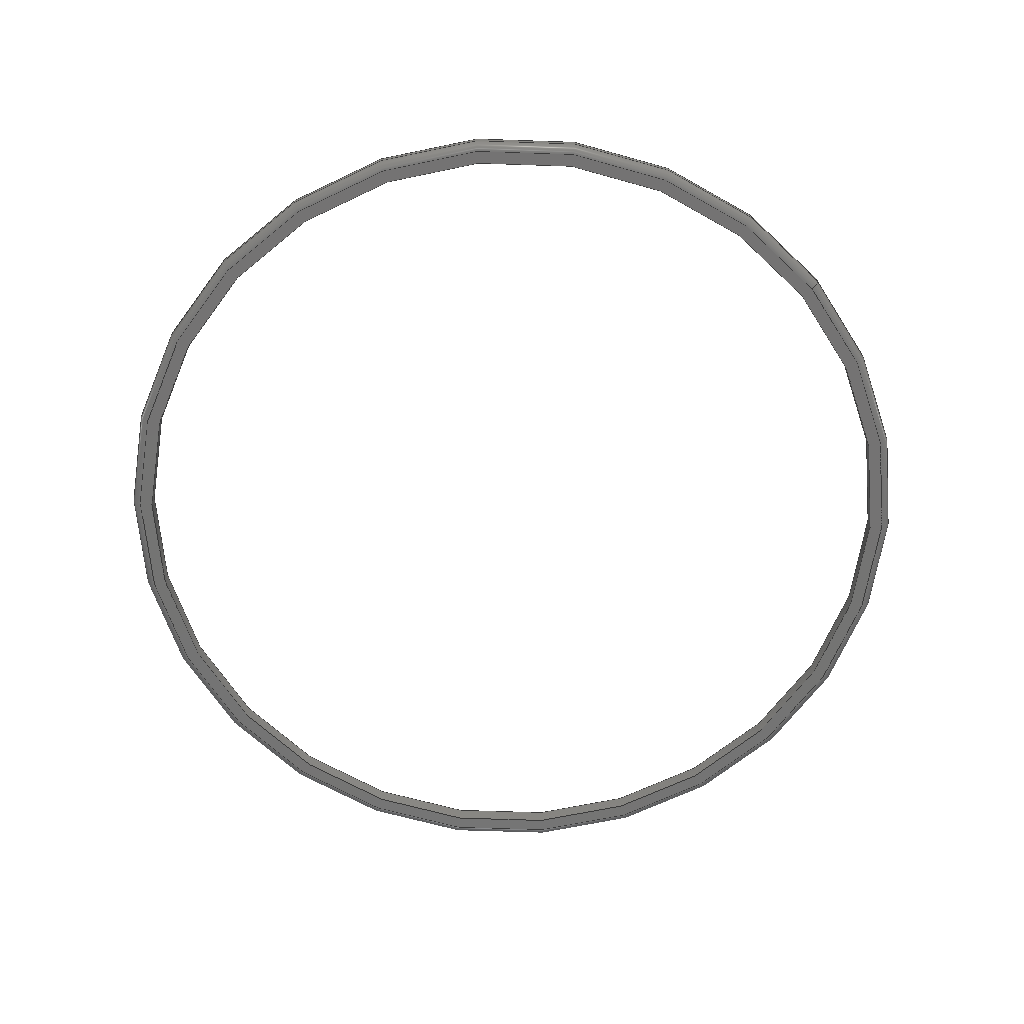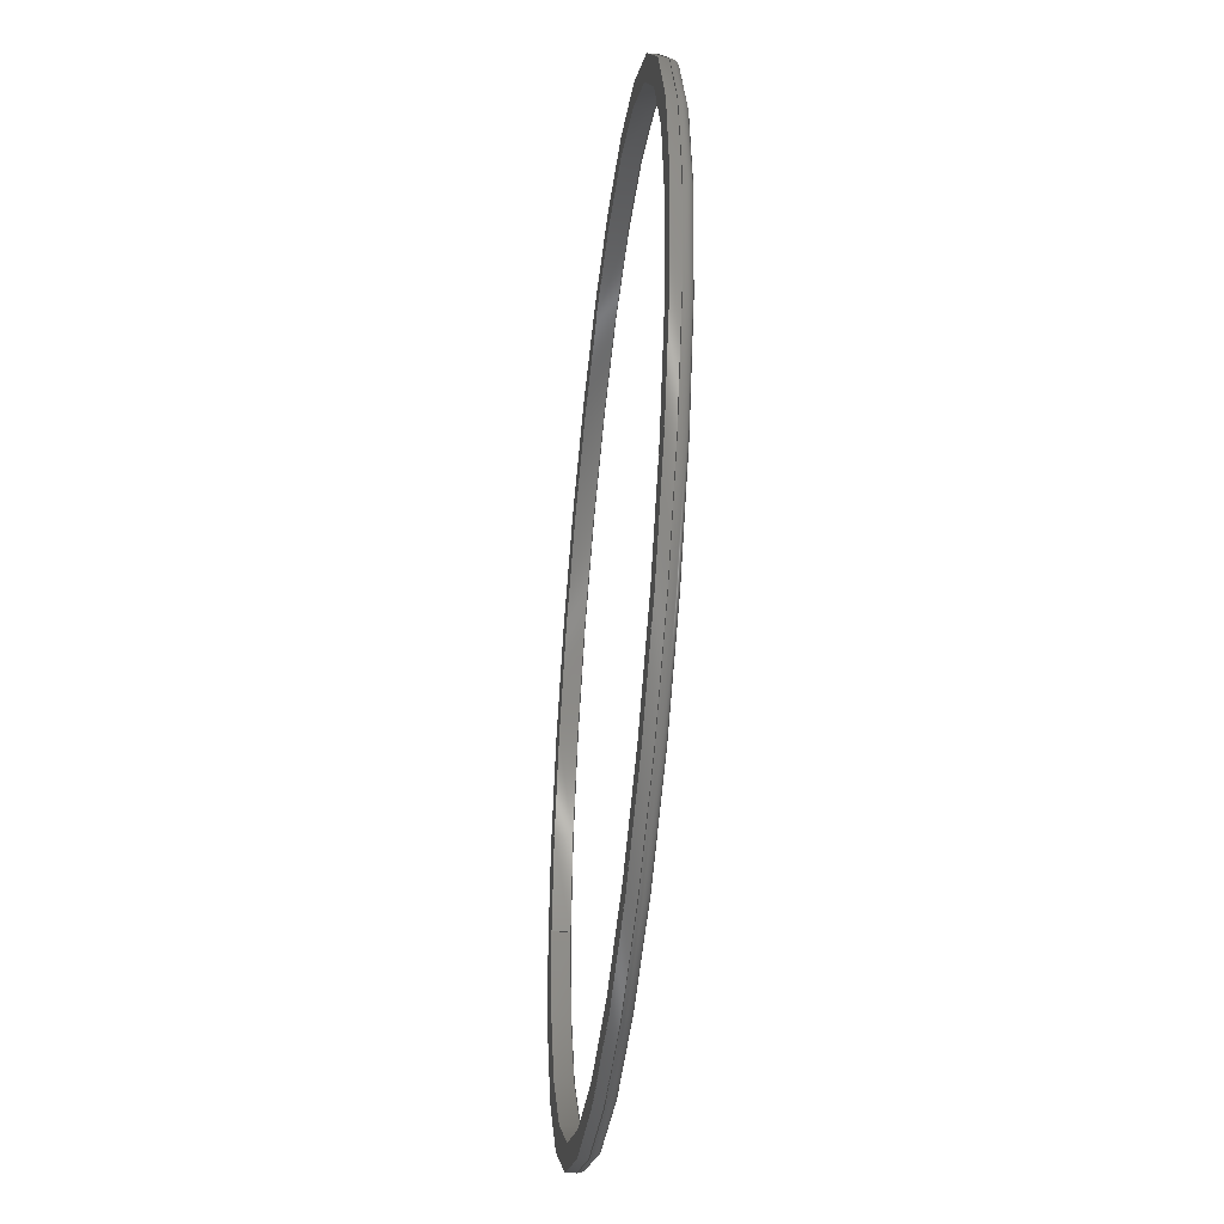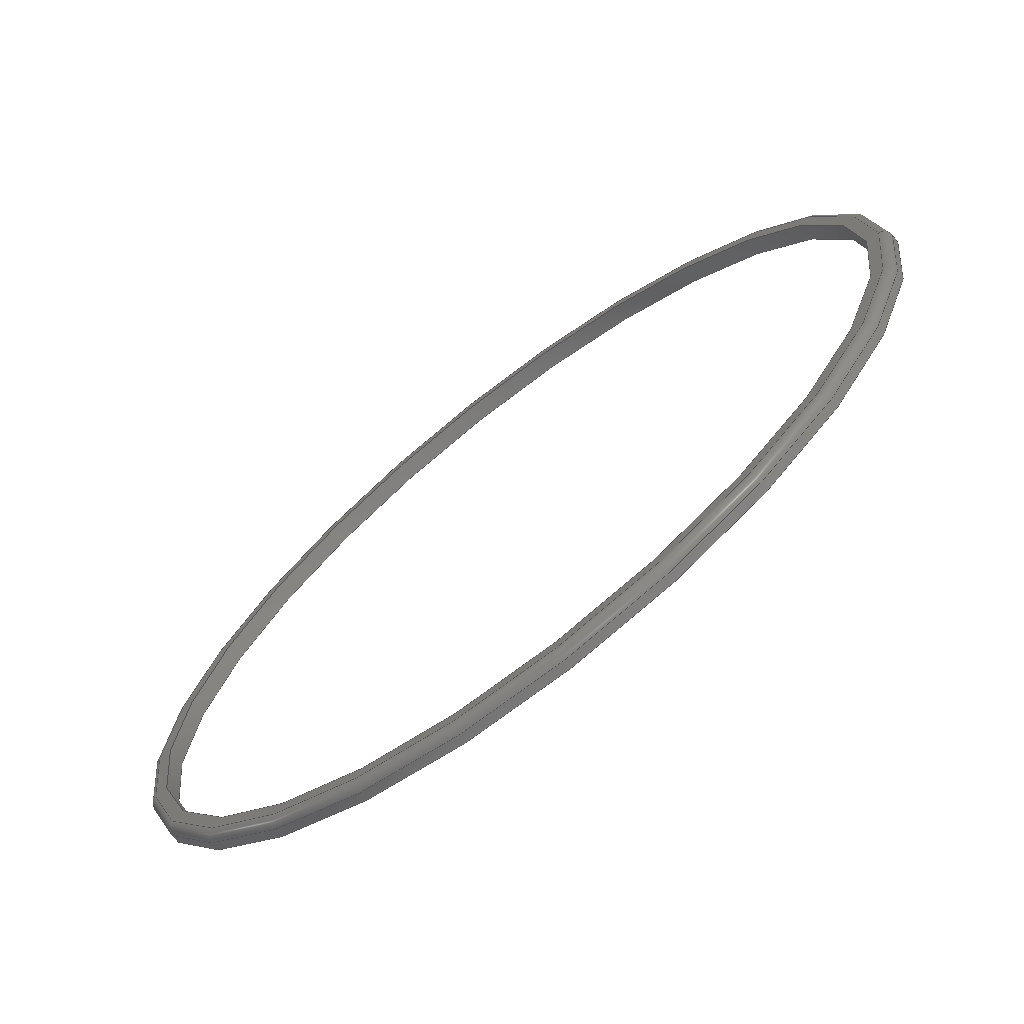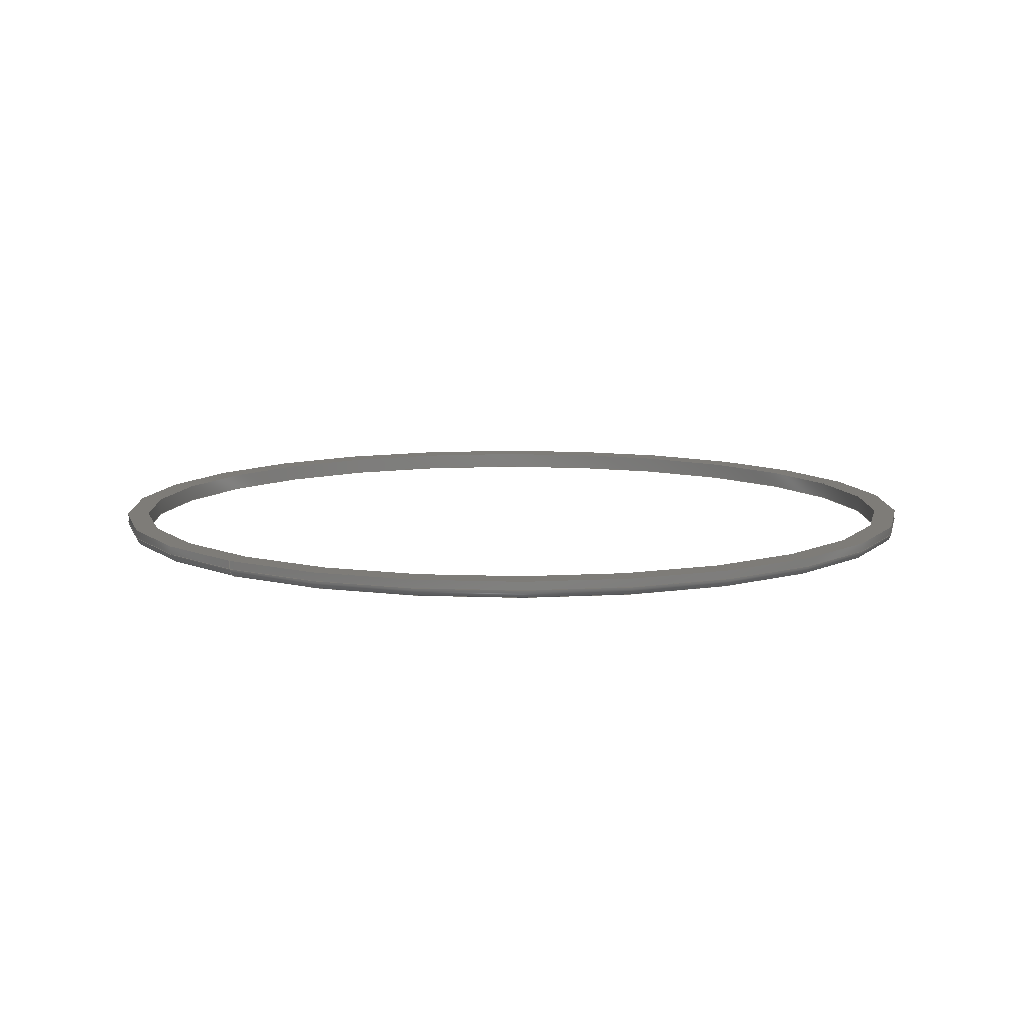
<metadata>
{"format":"step","ext":"step","renderer":"f3d","projection":"perspective","resolution":1024,"background":"white","views":[{"elev":-66.0,"azim":-140.4,"up":"+Z"},{"elev":-43.6,"azim":83.7,"up":"+Y"},{"elev":-70.5,"azim":-142.3,"up":"+Y"},{"elev":9.8,"azim":-49.9,"up":"+Z"}]}
</metadata>
<code>
ISO-10303-21;
DATA;
#1 = APPLICATION_PROTOCOL_DEFINITION('international standard',
  'automotive_design',2000,#2);
#2 = APPLICATION_CONTEXT(
  'core data for automotive mechanical design processes');
#3 = SHAPE_DEFINITION_REPRESENTATION(#4,#10);
#4 = PRODUCT_DEFINITION_SHAPE('','',#5);
#5 = PRODUCT_DEFINITION('design','',#6,#9);
#6 = PRODUCT_DEFINITION_FORMATION('','',#7);
#7 = PRODUCT('Part 8','Part 8','',(#8));
#8 = PRODUCT_CONTEXT('',#2,'mechanical');
#9 = PRODUCT_DEFINITION_CONTEXT('part definition',#2,'design');
#10 = ADVANCED_BREP_SHAPE_REPRESENTATION('',(#11,#15),#254);
#11 = AXIS2_PLACEMENT_3D('',#12,#13,#14);
#12 = CARTESIAN_POINT('',(0,0,0));
#13 = DIRECTION('',(0,0,1));
#14 = DIRECTION('',(1,0,-0));
#15 = MANIFOLD_SOLID_BREP('',#16);
#16 = CLOSED_SHELL('',(#17,#104,#186,#216,#223));
#17 = ADVANCED_FACE('',(#18),#31,.T.);
#18 = FACE_BOUND('',#19,.T.);
#19 = EDGE_LOOP('',(#20,#54,#76,#103));
#20 = ORIENTED_EDGE('',*,*,#21,.F.);
#21 = EDGE_CURVE('',#22,#22,#24,.T.);
#22 = VERTEX_POINT('',#23);
#23 = CARTESIAN_POINT('',(29.68,97.93,-0.1));
#24 = SURFACE_CURVE('',#25,(#30,#42),.PCURVE_S1);
#25 = CIRCLE('',#26,5);
#26 = AXIS2_PLACEMENT_3D('',#27,#28,#29);
#27 = CARTESIAN_POINT('',(34.68,97.93,-0.1));
#28 = DIRECTION('',(0,0,-1));
#29 = DIRECTION('',(-1,0,0));
#30 = PCURVE('',#31,#36);
#31 = CYLINDRICAL_SURFACE('',#32,5);
#32 = AXIS2_PLACEMENT_3D('',#33,#34,#35);
#33 = CARTESIAN_POINT('',(34.68,97.93,-0.2));
#34 = DIRECTION('',(0,0,1));
#35 = DIRECTION('',(1,0,-0));
#36 = DEFINITIONAL_REPRESENTATION('',(#37),#41);
#37 = LINE('',#38,#39);
#38 = CARTESIAN_POINT('',(9.425,0.1));
#39 = VECTOR('',#40,1);
#40 = DIRECTION('',(-1,0));
#41 = ( GEOMETRIC_REPRESENTATION_CONTEXT(2) 
PARAMETRIC_REPRESENTATION_CONTEXT() REPRESENTATION_CONTEXT('2D SPACE',''
  ) );
#42 = PCURVE('',#43,#48);
#43 = TOROIDAL_SURFACE('',#44,4.9,0.1);
#44 = AXIS2_PLACEMENT_3D('',#45,#46,#47);
#45 = CARTESIAN_POINT('',(34.68,97.93,-0.1));
#46 = DIRECTION('',(0,0,-1));
#47 = DIRECTION('',(-1,0,0));
#48 = DEFINITIONAL_REPRESENTATION('',(#49),#53);
#49 = LINE('',#50,#51);
#50 = CARTESIAN_POINT('',(0,4.139e-13));
#51 = VECTOR('',#52,1);
#52 = DIRECTION('',(1,0));
#53 = ( GEOMETRIC_REPRESENTATION_CONTEXT(2) 
PARAMETRIC_REPRESENTATION_CONTEXT() REPRESENTATION_CONTEXT('2D SPACE',''
  ) );
#54 = ORIENTED_EDGE('',*,*,#55,.T.);
#55 = EDGE_CURVE('',#22,#56,#58,.T.);
#56 = VERTEX_POINT('',#57);
#57 = CARTESIAN_POINT('',(29.68,97.93,0));
#58 = SEAM_CURVE('',#59,(#62,#69),.PCURVE_S1);
#59 = B_SPLINE_CURVE_WITH_KNOTS('',1,(#60,#61),.UNSPECIFIED.,.F.,.F.,(2,
    2),(0.1,0.2),.PIECEWISE_BEZIER_KNOTS.);
#60 = CARTESIAN_POINT('',(29.68,97.93,-0.1));
#61 = CARTESIAN_POINT('',(29.68,97.93,0));
#62 = PCURVE('',#31,#63);
#63 = DEFINITIONAL_REPRESENTATION('',(#64),#68);
#64 = LINE('',#65,#66);
#65 = CARTESIAN_POINT('',(9.425,0));
#66 = VECTOR('',#67,1);
#67 = DIRECTION('',(0,1));
#68 = ( GEOMETRIC_REPRESENTATION_CONTEXT(2) 
PARAMETRIC_REPRESENTATION_CONTEXT() REPRESENTATION_CONTEXT('2D SPACE',''
  ) );
#69 = PCURVE('',#31,#70);
#70 = DEFINITIONAL_REPRESENTATION('',(#71),#75);
#71 = LINE('',#72,#73);
#72 = CARTESIAN_POINT('',(3.142,0));
#73 = VECTOR('',#74,1);
#74 = DIRECTION('',(0,1));
#75 = ( GEOMETRIC_REPRESENTATION_CONTEXT(2) 
PARAMETRIC_REPRESENTATION_CONTEXT() REPRESENTATION_CONTEXT('2D SPACE',''
  ) );
#76 = ORIENTED_EDGE('',*,*,#77,.T.);
#77 = EDGE_CURVE('',#56,#56,#78,.T.);
#78 = SURFACE_CURVE('',#79,(#84,#91),.PCURVE_S1);
#79 = CIRCLE('',#80,5);
#80 = AXIS2_PLACEMENT_3D('',#81,#82,#83);
#81 = CARTESIAN_POINT('',(34.68,97.93,0));
#82 = DIRECTION('',(0,0,-1));
#83 = DIRECTION('',(-1,0,0));
#84 = PCURVE('',#31,#85);
#85 = DEFINITIONAL_REPRESENTATION('',(#86),#90);
#86 = LINE('',#87,#88);
#87 = CARTESIAN_POINT('',(9.425,0.2));
#88 = VECTOR('',#89,1);
#89 = DIRECTION('',(-1,0));
#90 = ( GEOMETRIC_REPRESENTATION_CONTEXT(2) 
PARAMETRIC_REPRESENTATION_CONTEXT() REPRESENTATION_CONTEXT('2D SPACE',''
  ) );
#91 = PCURVE('',#92,#97);
#92 = PLANE('',#93);
#93 = AXIS2_PLACEMENT_3D('',#94,#95,#96);
#94 = CARTESIAN_POINT('',(1.682,9.926,0));
#95 = DIRECTION('',(0,0,-1));
#96 = DIRECTION('',(1,0,0));
#97 = DEFINITIONAL_REPRESENTATION('',(#98),#102);
#98 = CIRCLE('',#99,5);
#99 = AXIS2_PLACEMENT_2D('',#100,#101);
#100 = CARTESIAN_POINT('',(33,-88));
#101 = DIRECTION('',(-1,0));
#102 = ( GEOMETRIC_REPRESENTATION_CONTEXT(2) 
PARAMETRIC_REPRESENTATION_CONTEXT() REPRESENTATION_CONTEXT('2D SPACE',''
  ) );
#103 = ORIENTED_EDGE('',*,*,#55,.F.);
#104 = ADVANCED_FACE('',(#105),#118,.F.);
#105 = FACE_BOUND('',#106,.F.);
#106 = EDGE_LOOP('',(#107,#141,#163,#185));
#107 = ORIENTED_EDGE('',*,*,#108,.F.);
#108 = EDGE_CURVE('',#109,#109,#111,.T.);
#109 = VERTEX_POINT('',#110);
#110 = CARTESIAN_POINT('',(29.93,97.93,-0.2));
#111 = SURFACE_CURVE('',#112,(#117,#129),.PCURVE_S1);
#112 = CIRCLE('',#113,4.75);
#113 = AXIS2_PLACEMENT_3D('',#114,#115,#116);
#114 = CARTESIAN_POINT('',(34.68,97.93,-0.2));
#115 = DIRECTION('',(0,0,-1));
#116 = DIRECTION('',(-1,0,0));
#117 = PCURVE('',#118,#123);
#118 = CYLINDRICAL_SURFACE('',#119,4.75);
#119 = AXIS2_PLACEMENT_3D('',#120,#121,#122);
#120 = CARTESIAN_POINT('',(34.68,97.93,-0.2));
#121 = DIRECTION('',(0,0,1));
#122 = DIRECTION('',(1,0,-0));
#123 = DEFINITIONAL_REPRESENTATION('',(#124),#128);
#124 = LINE('',#125,#126);
#125 = CARTESIAN_POINT('',(9.425,0));
#126 = VECTOR('',#127,1);
#127 = DIRECTION('',(-1,0));
#128 = ( GEOMETRIC_REPRESENTATION_CONTEXT(2) 
PARAMETRIC_REPRESENTATION_CONTEXT() REPRESENTATION_CONTEXT('2D SPACE',''
  ) );
#129 = PCURVE('',#130,#135);
#130 = PLANE('',#131);
#131 = AXIS2_PLACEMENT_3D('',#132,#133,#134);
#132 = CARTESIAN_POINT('',(1.682,9.926,-0.2));
#133 = DIRECTION('',(0,0,-1));
#134 = DIRECTION('',(1,0,0));
#135 = DEFINITIONAL_REPRESENTATION('',(#136),#140);
#136 = CIRCLE('',#137,4.75);
#137 = AXIS2_PLACEMENT_2D('',#138,#139);
#138 = CARTESIAN_POINT('',(33,-88));
#139 = DIRECTION('',(-1,0));
#140 = ( GEOMETRIC_REPRESENTATION_CONTEXT(2) 
PARAMETRIC_REPRESENTATION_CONTEXT() REPRESENTATION_CONTEXT('2D SPACE',''
  ) );
#141 = ORIENTED_EDGE('',*,*,#142,.T.);
#142 = EDGE_CURVE('',#109,#143,#145,.T.);
#143 = VERTEX_POINT('',#144);
#144 = CARTESIAN_POINT('',(29.93,97.93,0));
#145 = SEAM_CURVE('',#146,(#149,#156),.PCURVE_S1);
#146 = B_SPLINE_CURVE_WITH_KNOTS('',1,(#147,#148),.UNSPECIFIED.,.F.,.F.,
  (2,2),(0,0.2),.PIECEWISE_BEZIER_KNOTS.);
#147 = CARTESIAN_POINT('',(29.93,97.93,-0.2));
#148 = CARTESIAN_POINT('',(29.93,97.93,0));
#149 = PCURVE('',#118,#150);
#150 = DEFINITIONAL_REPRESENTATION('',(#151),#155);
#151 = LINE('',#152,#153);
#152 = CARTESIAN_POINT('',(9.425,0));
#153 = VECTOR('',#154,1);
#154 = DIRECTION('',(0,1));
#155 = ( GEOMETRIC_REPRESENTATION_CONTEXT(2) 
PARAMETRIC_REPRESENTATION_CONTEXT() REPRESENTATION_CONTEXT('2D SPACE',''
  ) );
#156 = PCURVE('',#118,#157);
#157 = DEFINITIONAL_REPRESENTATION('',(#158),#162);
#158 = LINE('',#159,#160);
#159 = CARTESIAN_POINT('',(3.142,0));
#160 = VECTOR('',#161,1);
#161 = DIRECTION('',(0,1));
#162 = ( GEOMETRIC_REPRESENTATION_CONTEXT(2) 
PARAMETRIC_REPRESENTATION_CONTEXT() REPRESENTATION_CONTEXT('2D SPACE',''
  ) );
#163 = ORIENTED_EDGE('',*,*,#164,.T.);
#164 = EDGE_CURVE('',#143,#143,#165,.T.);
#165 = SURFACE_CURVE('',#166,(#171,#178),.PCURVE_S1);
#166 = CIRCLE('',#167,4.75);
#167 = AXIS2_PLACEMENT_3D('',#168,#169,#170);
#168 = CARTESIAN_POINT('',(34.68,97.93,0));
#169 = DIRECTION('',(0,0,-1));
#170 = DIRECTION('',(-1,0,0));
#171 = PCURVE('',#118,#172);
#172 = DEFINITIONAL_REPRESENTATION('',(#173),#177);
#173 = LINE('',#174,#175);
#174 = CARTESIAN_POINT('',(9.425,0.2));
#175 = VECTOR('',#176,1);
#176 = DIRECTION('',(-1,0));
#177 = ( GEOMETRIC_REPRESENTATION_CONTEXT(2) 
PARAMETRIC_REPRESENTATION_CONTEXT() REPRESENTATION_CONTEXT('2D SPACE',''
  ) );
#178 = PCURVE('',#92,#179);
#179 = DEFINITIONAL_REPRESENTATION('',(#180),#184);
#180 = CIRCLE('',#181,4.75);
#181 = AXIS2_PLACEMENT_2D('',#182,#183);
#182 = CARTESIAN_POINT('',(33,-88));
#183 = DIRECTION('',(-1,0));
#184 = ( GEOMETRIC_REPRESENTATION_CONTEXT(2) 
PARAMETRIC_REPRESENTATION_CONTEXT() REPRESENTATION_CONTEXT('2D SPACE',''
  ) );
#185 = ORIENTED_EDGE('',*,*,#142,.F.);
#186 = ADVANCED_FACE('',(#187,#213),#130,.T.);
#187 = FACE_BOUND('',#188,.T.);
#188 = EDGE_LOOP('',(#189));
#189 = ORIENTED_EDGE('',*,*,#190,.T.);
#190 = EDGE_CURVE('',#191,#191,#193,.T.);
#191 = VERTEX_POINT('',#192);
#192 = CARTESIAN_POINT('',(29.78,97.93,-0.2));
#193 = SURFACE_CURVE('',#194,(#199,#206),.PCURVE_S1);
#194 = CIRCLE('',#195,4.9);
#195 = AXIS2_PLACEMENT_3D('',#196,#197,#198);
#196 = CARTESIAN_POINT('',(34.68,97.93,-0.2));
#197 = DIRECTION('',(0,0,-1));
#198 = DIRECTION('',(-1,0,0));
#199 = PCURVE('',#130,#200);
#200 = DEFINITIONAL_REPRESENTATION('',(#201),#205);
#201 = CIRCLE('',#202,4.9);
#202 = AXIS2_PLACEMENT_2D('',#203,#204);
#203 = CARTESIAN_POINT('',(33,-88));
#204 = DIRECTION('',(-1,0));
#205 = ( GEOMETRIC_REPRESENTATION_CONTEXT(2) 
PARAMETRIC_REPRESENTATION_CONTEXT() REPRESENTATION_CONTEXT('2D SPACE',''
  ) );
#206 = PCURVE('',#43,#207);
#207 = DEFINITIONAL_REPRESENTATION('',(#208),#212);
#208 = LINE('',#209,#210);
#209 = CARTESIAN_POINT('',(0,1.571));
#210 = VECTOR('',#211,1);
#211 = DIRECTION('',(1,0));
#212 = ( GEOMETRIC_REPRESENTATION_CONTEXT(2) 
PARAMETRIC_REPRESENTATION_CONTEXT() REPRESENTATION_CONTEXT('2D SPACE',''
  ) );
#213 = FACE_BOUND('',#214,.T.);
#214 = EDGE_LOOP('',(#215));
#215 = ORIENTED_EDGE('',*,*,#108,.F.);
#216 = ADVANCED_FACE('',(#217,#220),#92,.F.);
#217 = FACE_BOUND('',#218,.T.);
#218 = EDGE_LOOP('',(#219));
#219 = ORIENTED_EDGE('',*,*,#77,.F.);
#220 = FACE_BOUND('',#221,.T.);
#221 = EDGE_LOOP('',(#222));
#222 = ORIENTED_EDGE('',*,*,#164,.T.);
#223 = ADVANCED_FACE('',(#224),#43,.T.);
#224 = FACE_BOUND('',#225,.T.);
#225 = EDGE_LOOP('',(#226,#227,#252,#253));
#226 = ORIENTED_EDGE('',*,*,#21,.T.);
#227 = ORIENTED_EDGE('',*,*,#228,.T.);
#228 = EDGE_CURVE('',#22,#191,#229,.T.);
#229 = SEAM_CURVE('',#230,(#238,#245),.PCURVE_S1);
#230 = ( BOUNDED_CURVE() B_SPLINE_CURVE(6,(#231,#232,#233,#234,#235,#236
,#237),.UNSPECIFIED.,.F.,.F.) B_SPLINE_CURVE_WITH_KNOTS((7,7),(0,
1.571),.PIECEWISE_BEZIER_KNOTS.) CURVE() 
GEOMETRIC_REPRESENTATION_ITEM() RATIONAL_B_SPLINE_CURVE((1.031,
    1.01,0.9979,0.994,0.9979,
1.01,1.031)) REPRESENTATION_ITEM('') );
#231 = CARTESIAN_POINT('',(29.68,97.93,-0.1));
#232 = CARTESIAN_POINT('',(29.68,97.93,
    -0.1267));
#233 = CARTESIAN_POINT('',(29.69,97.93,
    -0.1528));
#234 = CARTESIAN_POINT('',(29.71,97.93,
    -0.1752));
#235 = CARTESIAN_POINT('',(29.73,97.93,
    -0.1915));
#236 = CARTESIAN_POINT('',(29.76,97.93,-0.2));
#237 = CARTESIAN_POINT('',(29.78,97.93,-0.2));
#238 = PCURVE('',#43,#239);
#239 = DEFINITIONAL_REPRESENTATION('',(#240),#244);
#240 = LINE('',#241,#242);
#241 = CARTESIAN_POINT('',(6.283,4.139e-13));
#242 = VECTOR('',#243,1);
#243 = DIRECTION('',(0,1));
#244 = ( GEOMETRIC_REPRESENTATION_CONTEXT(2) 
PARAMETRIC_REPRESENTATION_CONTEXT() REPRESENTATION_CONTEXT('2D SPACE',''
  ) );
#245 = PCURVE('',#43,#246);
#246 = DEFINITIONAL_REPRESENTATION('',(#247),#251);
#247 = LINE('',#248,#249);
#248 = CARTESIAN_POINT('',(4.139e-13,4.139e-13));
#249 = VECTOR('',#250,1);
#250 = DIRECTION('',(0,1));
#251 = ( GEOMETRIC_REPRESENTATION_CONTEXT(2) 
PARAMETRIC_REPRESENTATION_CONTEXT() REPRESENTATION_CONTEXT('2D SPACE',''
  ) );
#252 = ORIENTED_EDGE('',*,*,#190,.F.);
#253 = ORIENTED_EDGE('',*,*,#228,.F.);
#254 = ( GEOMETRIC_REPRESENTATION_CONTEXT(3) 
GLOBAL_UNCERTAINTY_ASSIGNED_CONTEXT((#258)) GLOBAL_UNIT_ASSIGNED_CONTEXT
((#255,#256,#257)) REPRESENTATION_CONTEXT('Context #1',
  '3D Context with UNIT and UNCERTAINTY') );
#255 = ( LENGTH_UNIT() NAMED_UNIT(*) SI_UNIT(.MILLI.,.METRE.) );
#256 = ( NAMED_UNIT(*) PLANE_ANGLE_UNIT() SI_UNIT($,.RADIAN.) );
#257 = ( NAMED_UNIT(*) SI_UNIT($,.STERADIAN.) SOLID_ANGLE_UNIT() );
#258 = UNCERTAINTY_MEASURE_WITH_UNIT(LENGTH_MEASURE(1e-07),#255,
  'distance_accuracy_value','confusion accuracy');
#259 = PRODUCT_RELATED_PRODUCT_CATEGORY('part',$,(#7));
ENDSEC;
END-ISO-10303-21;

</code>
